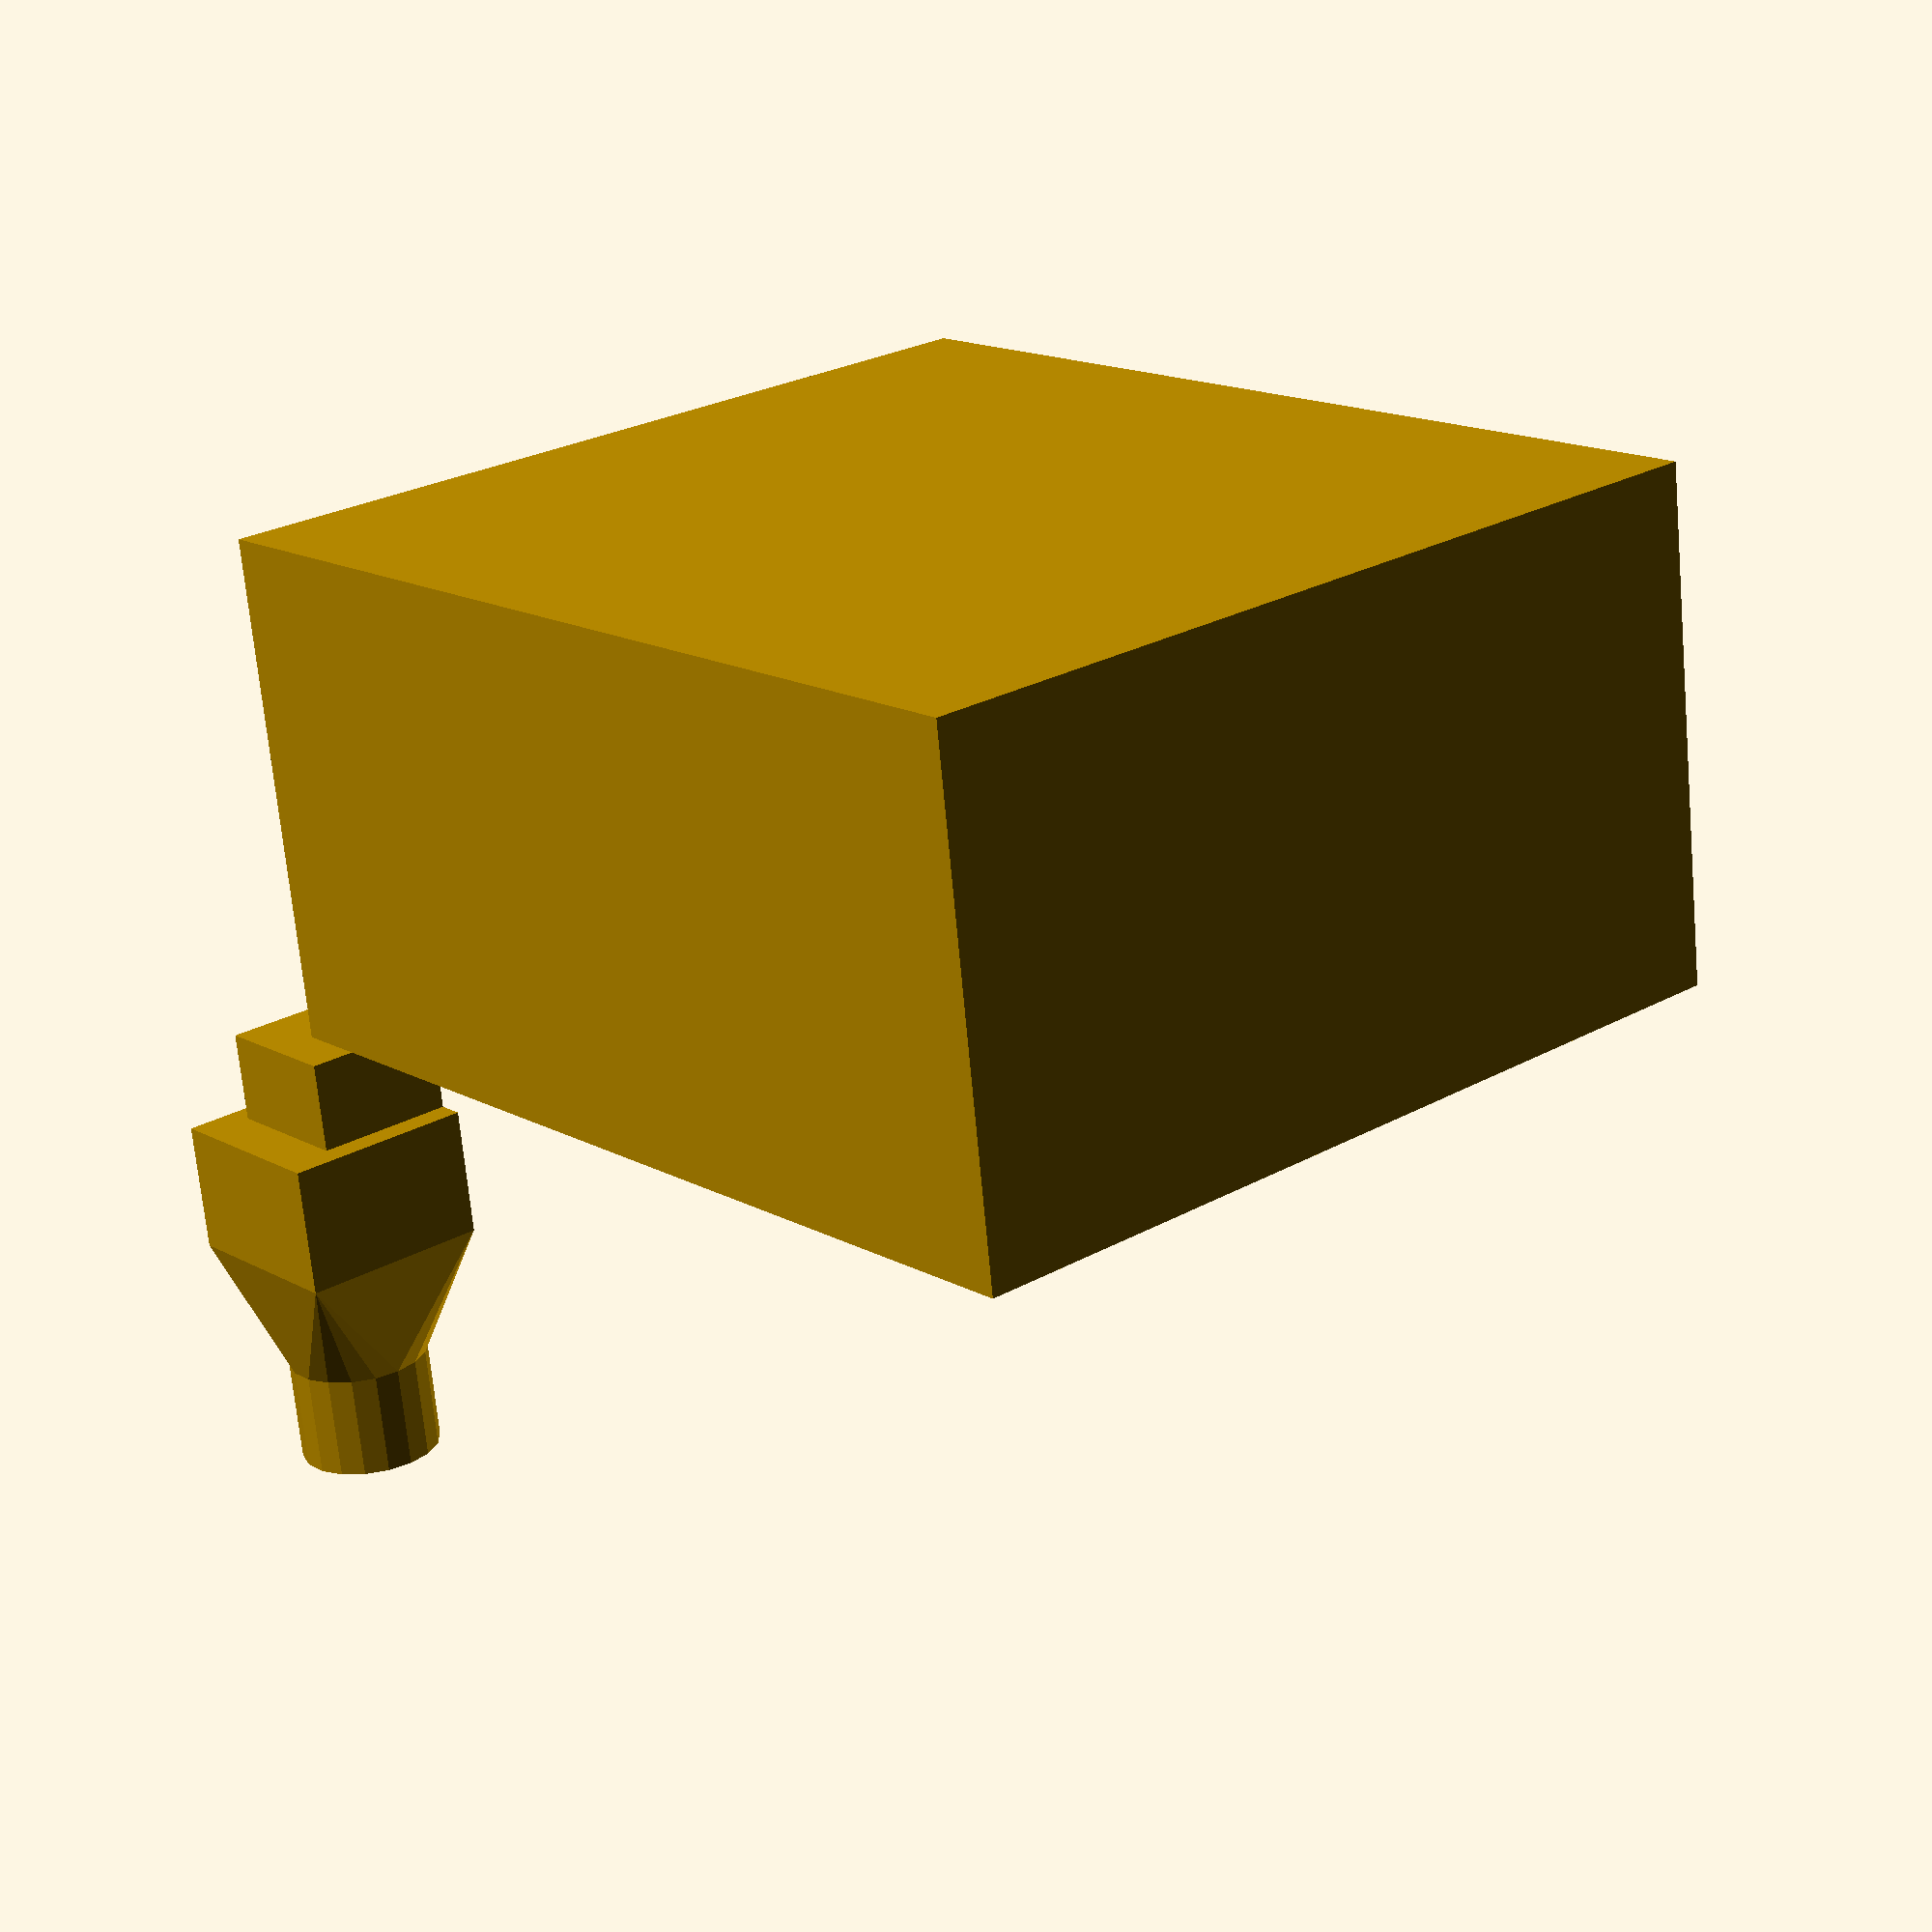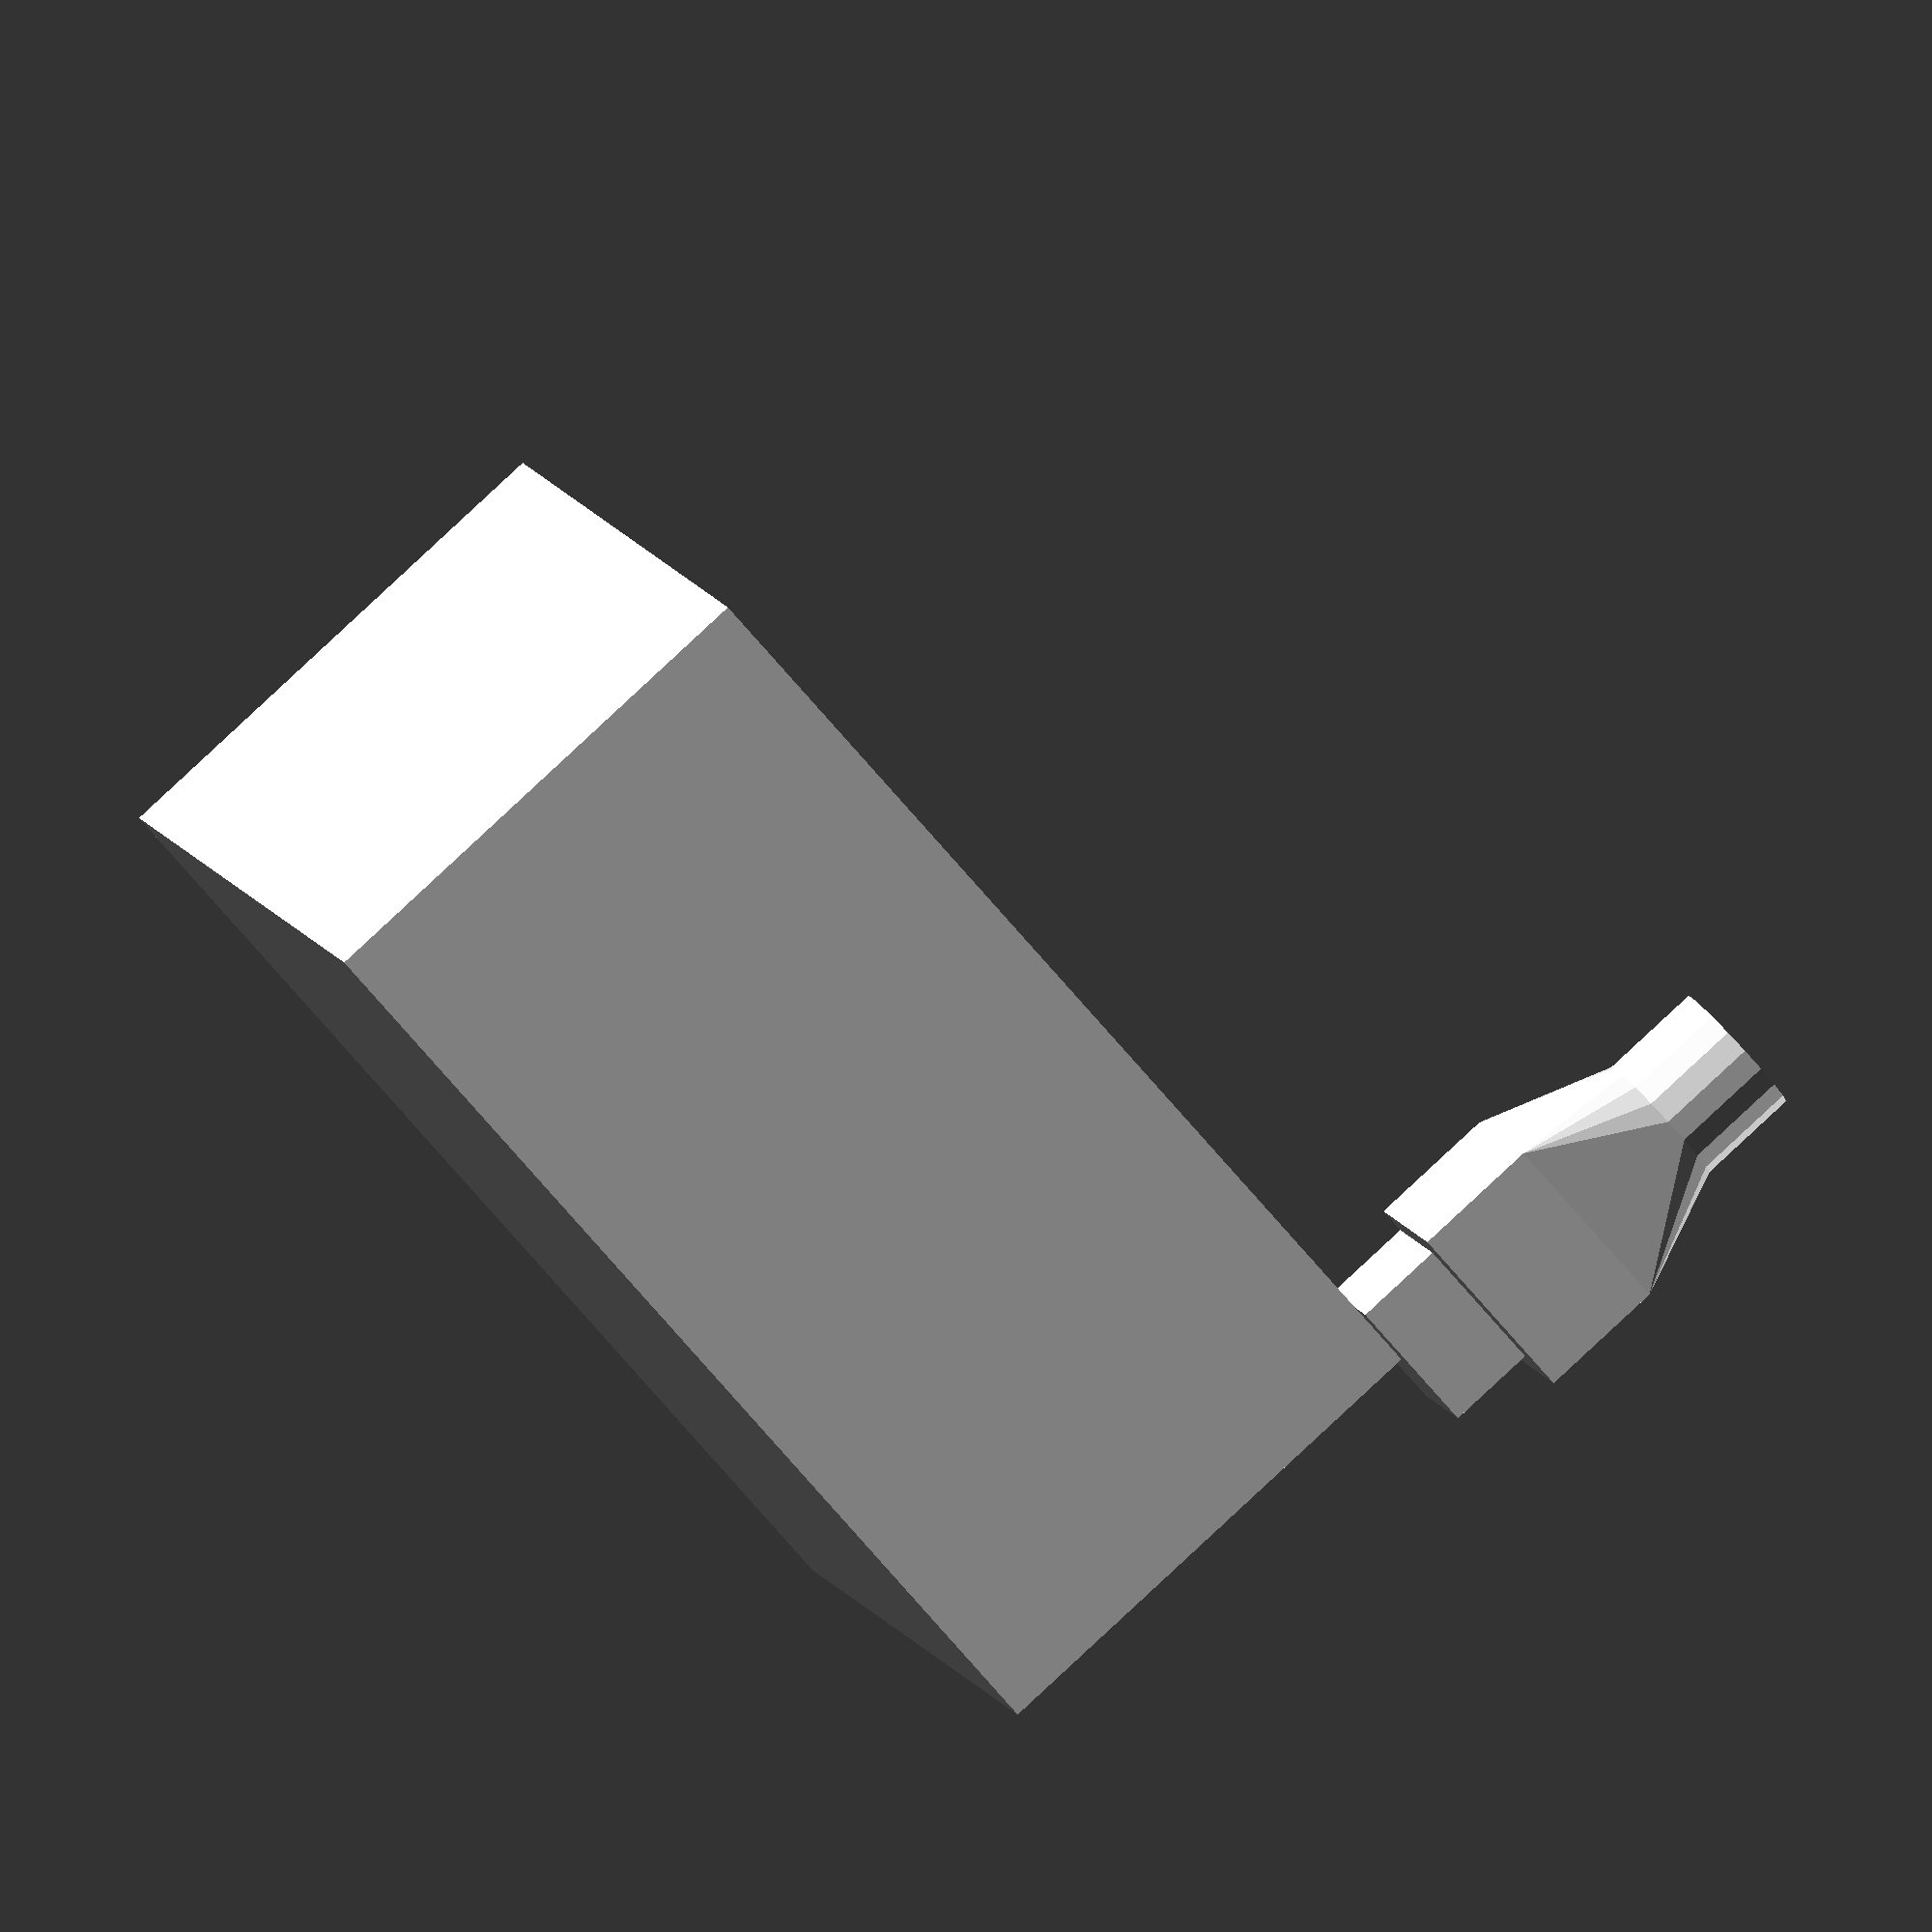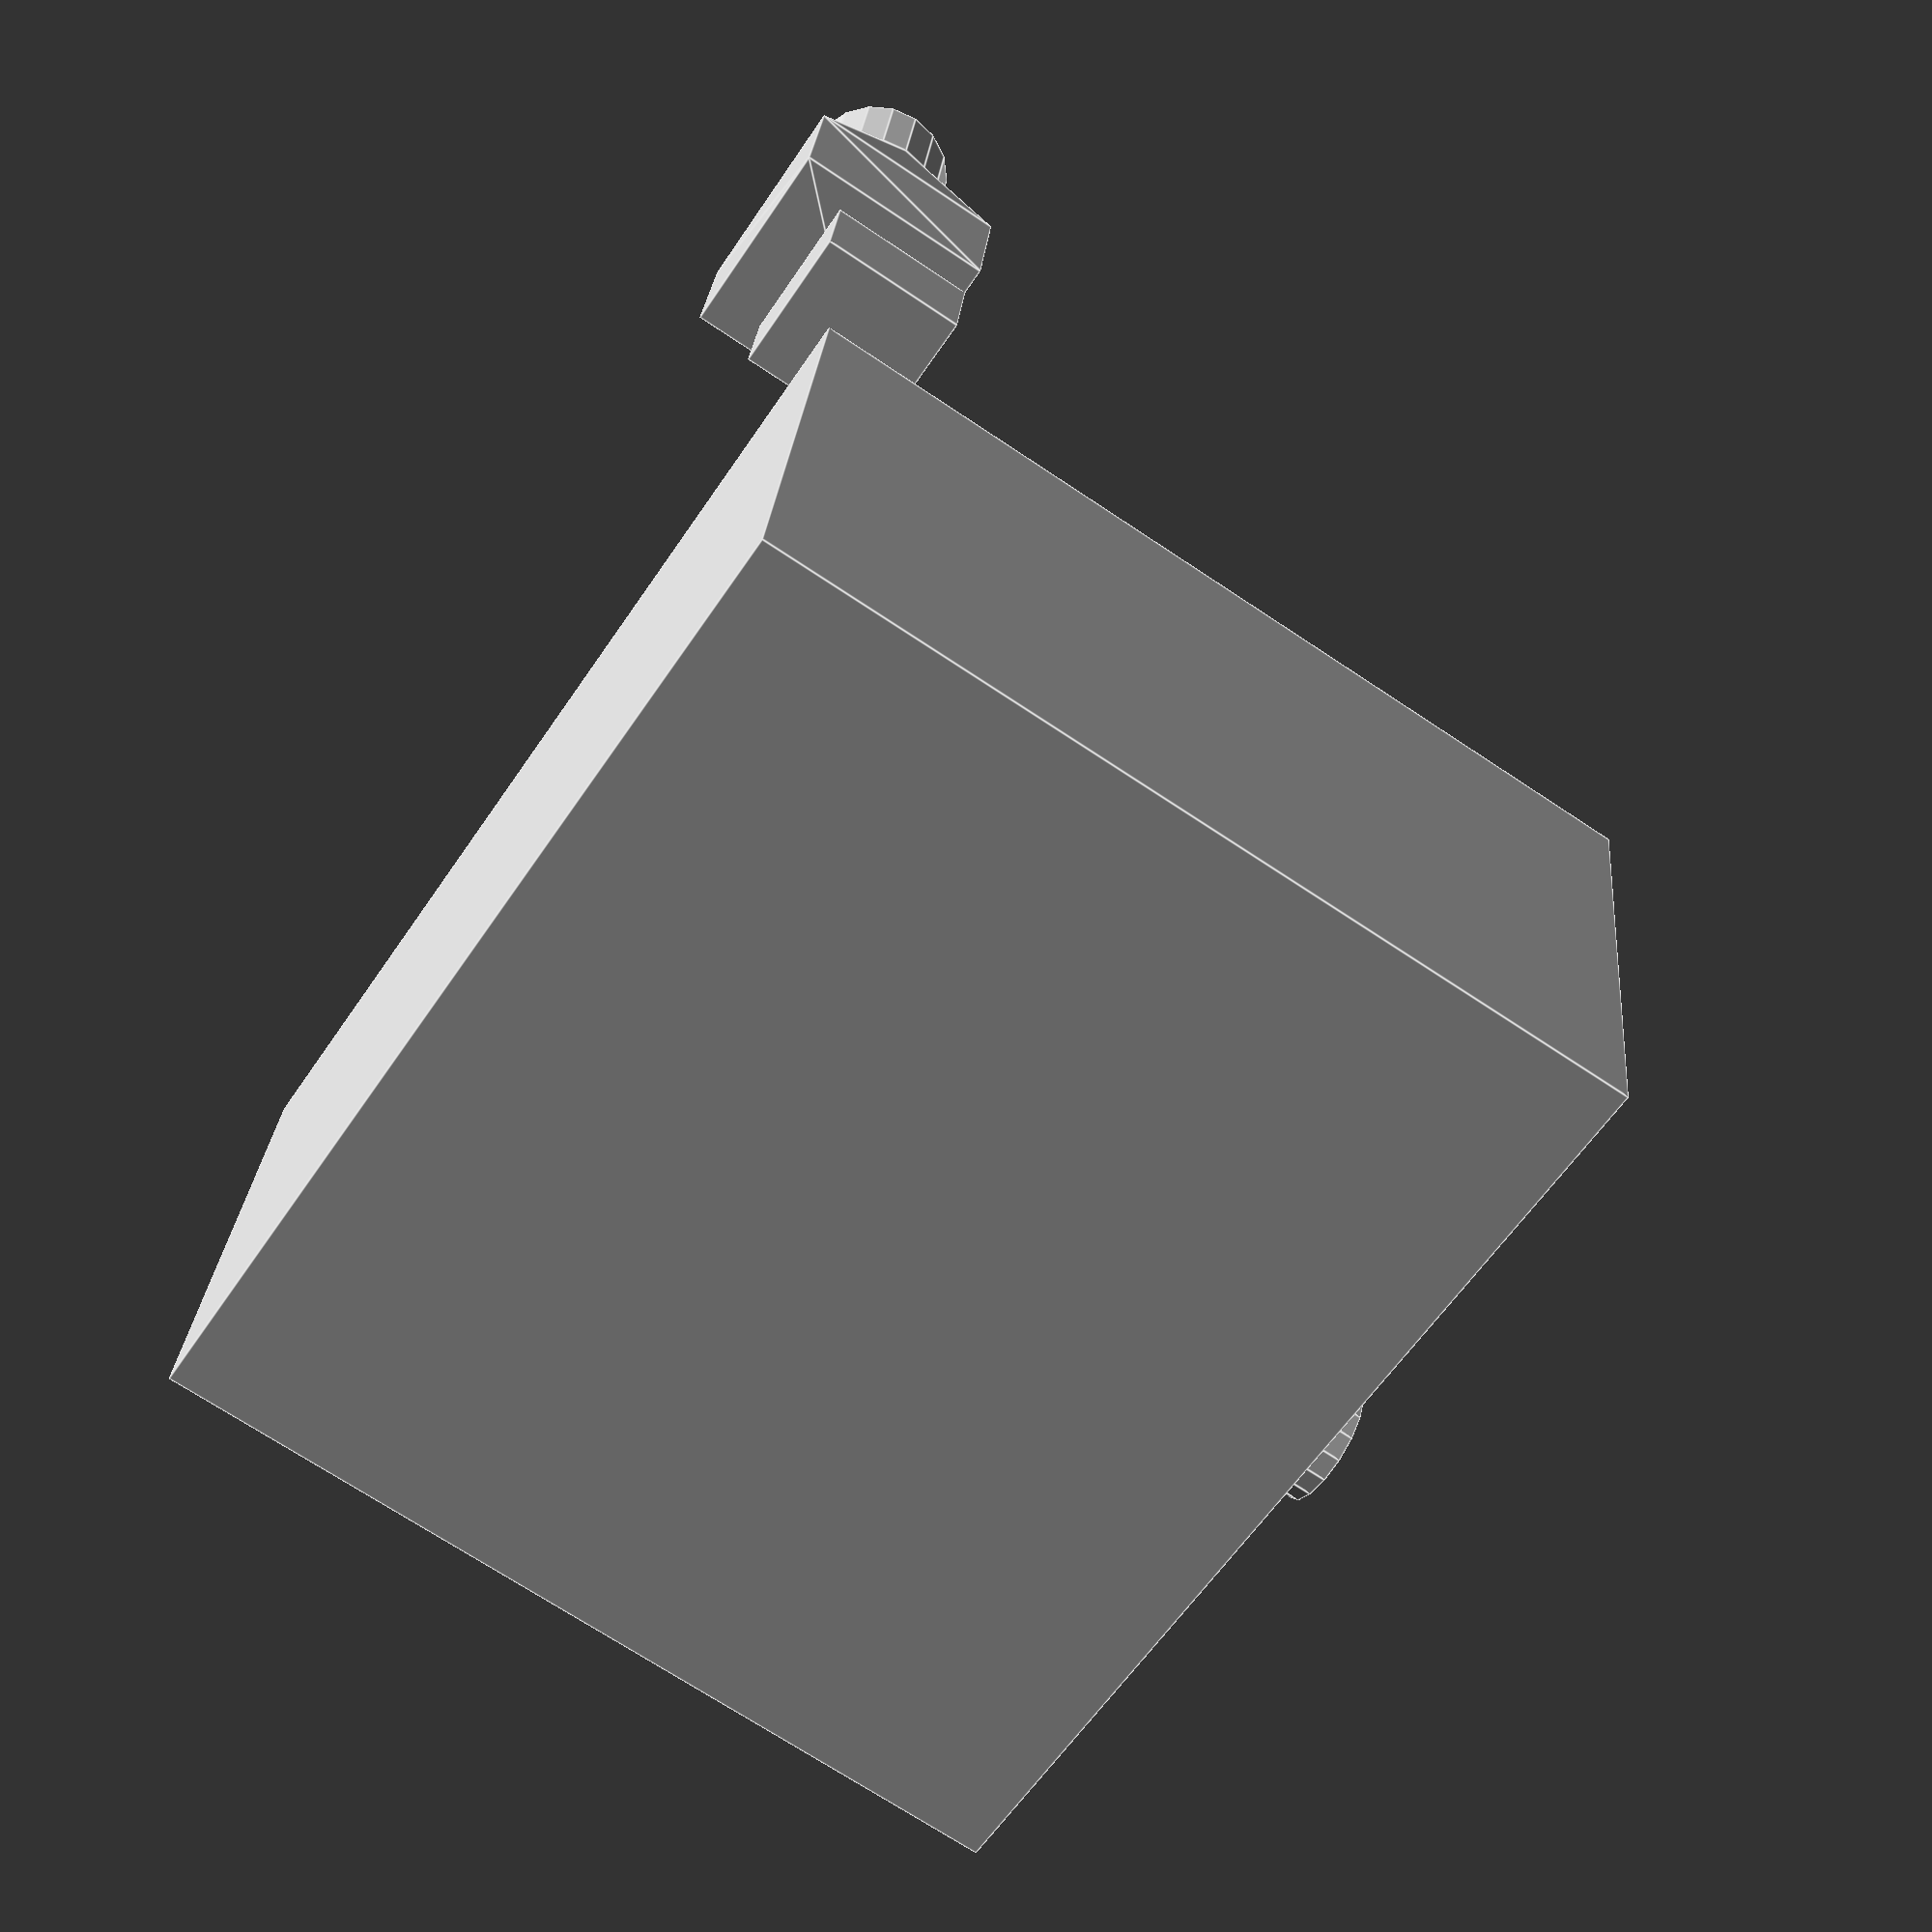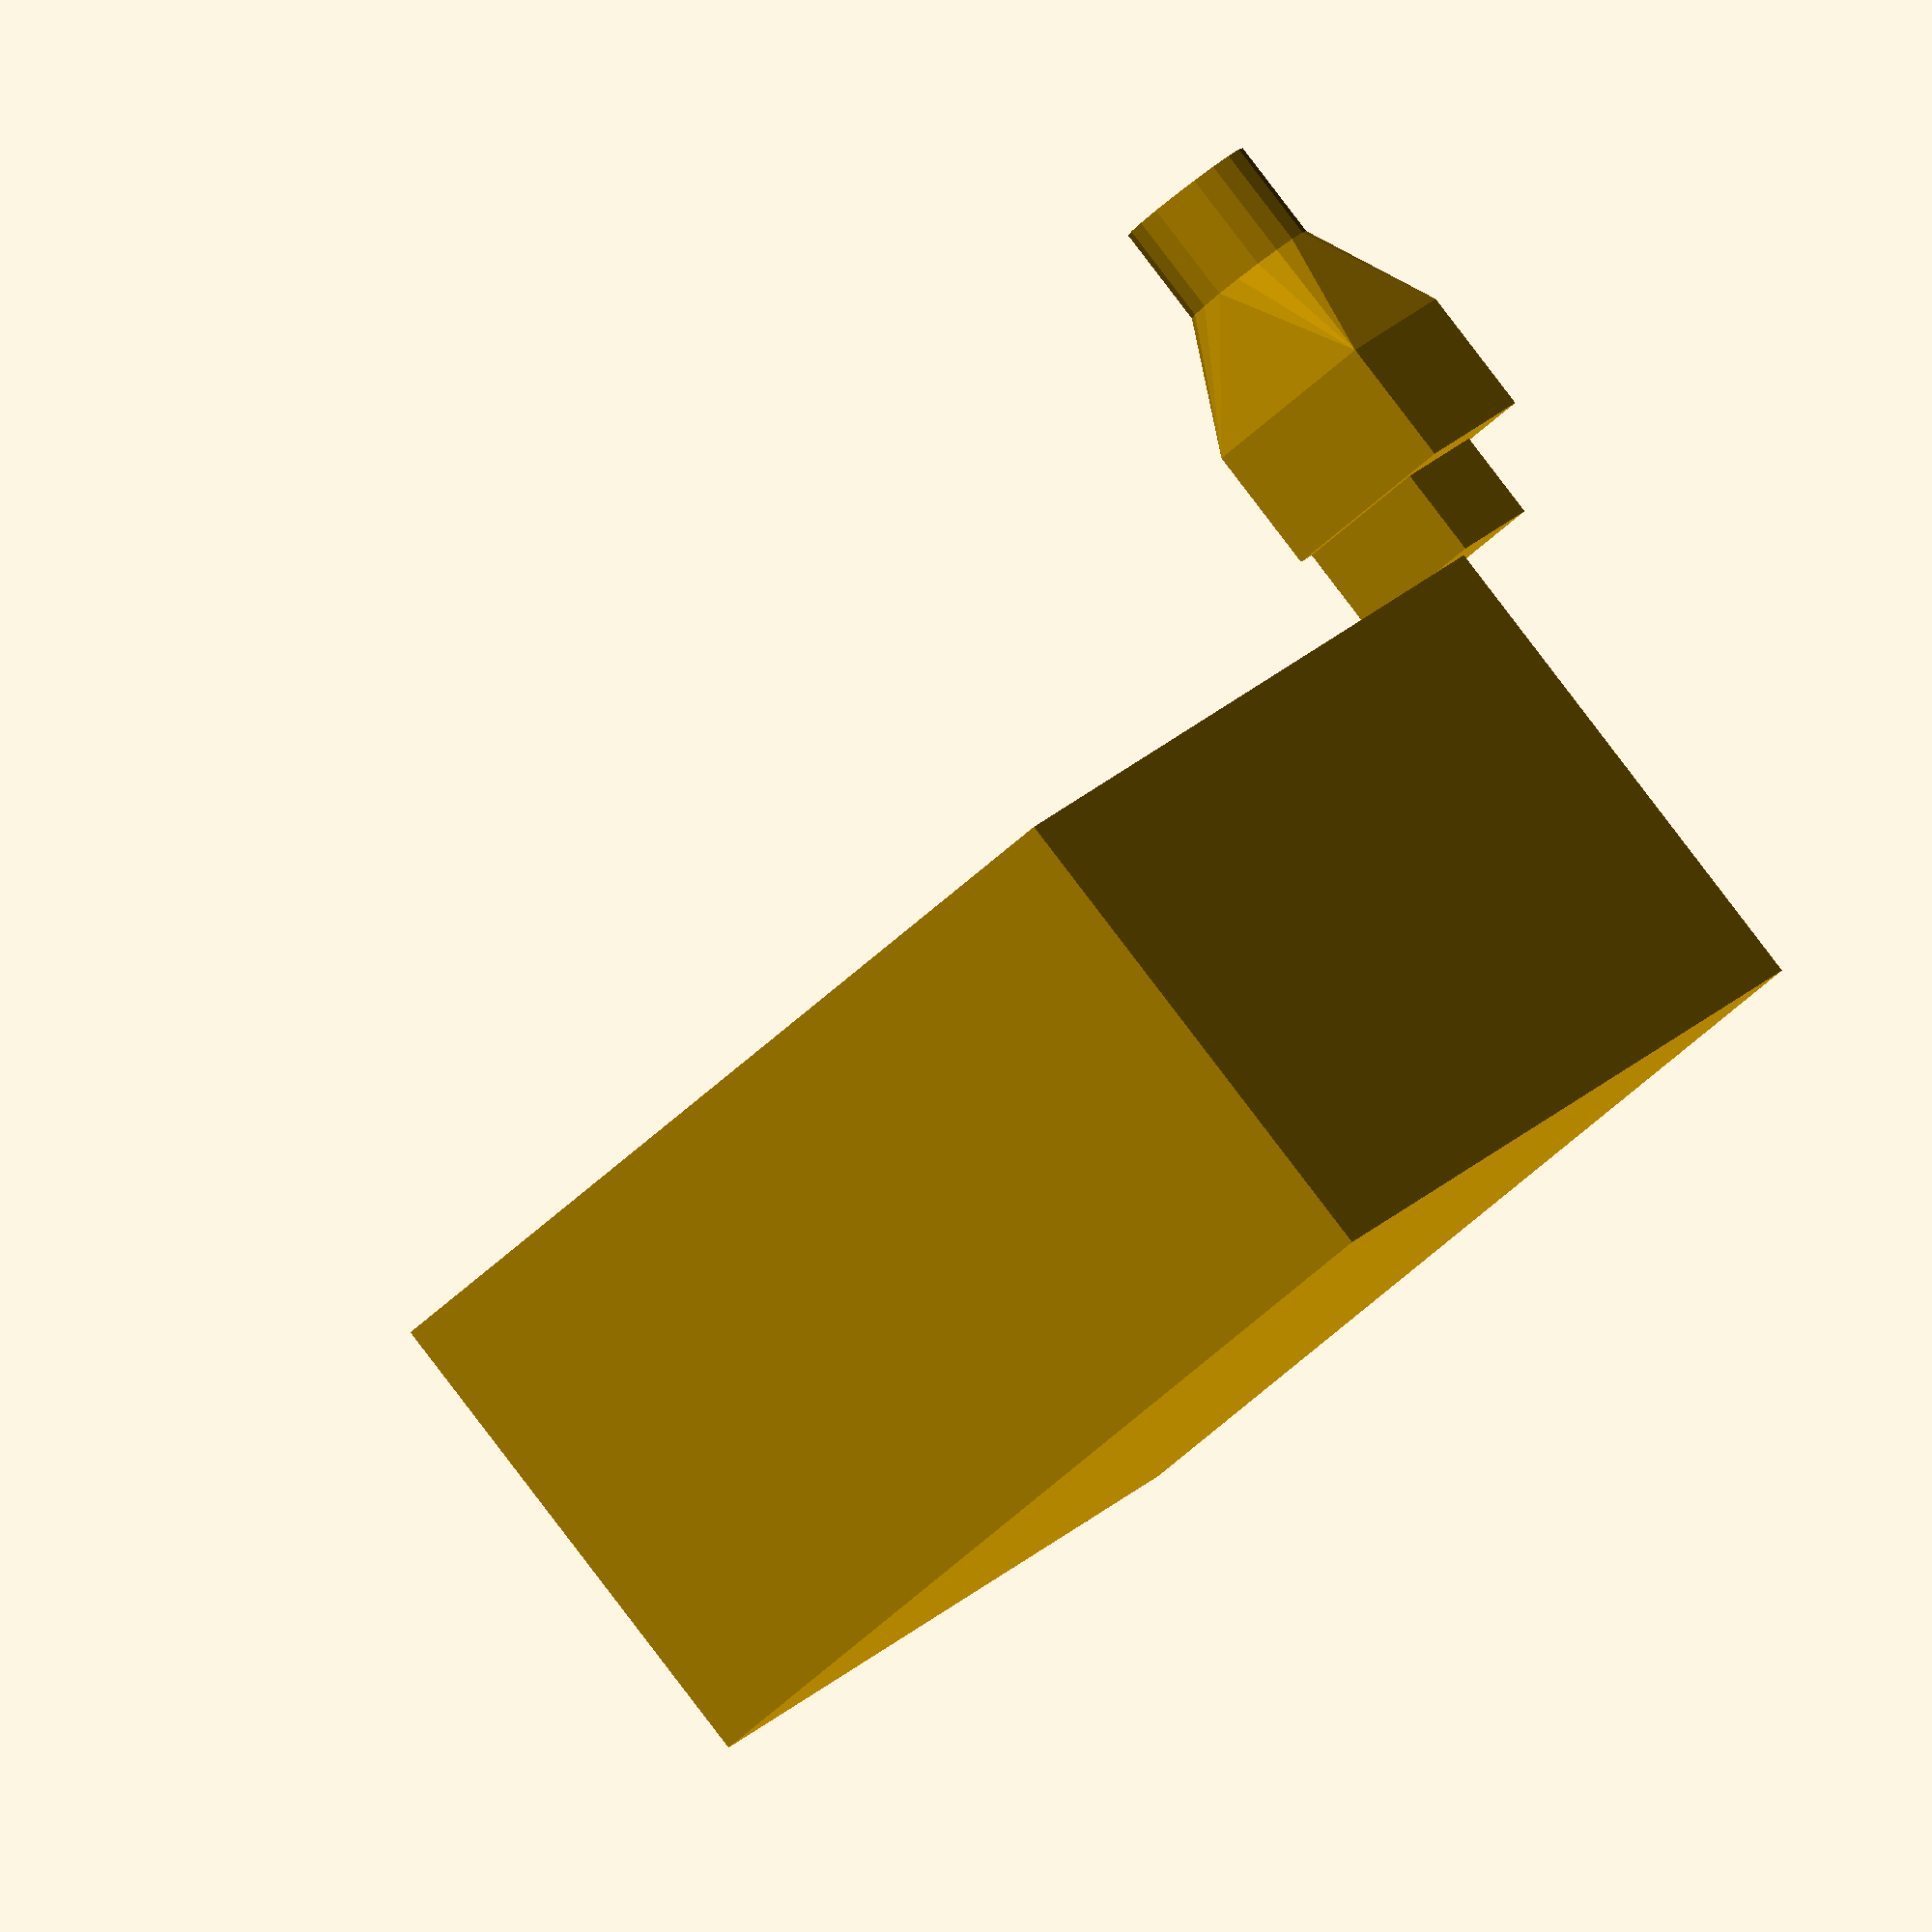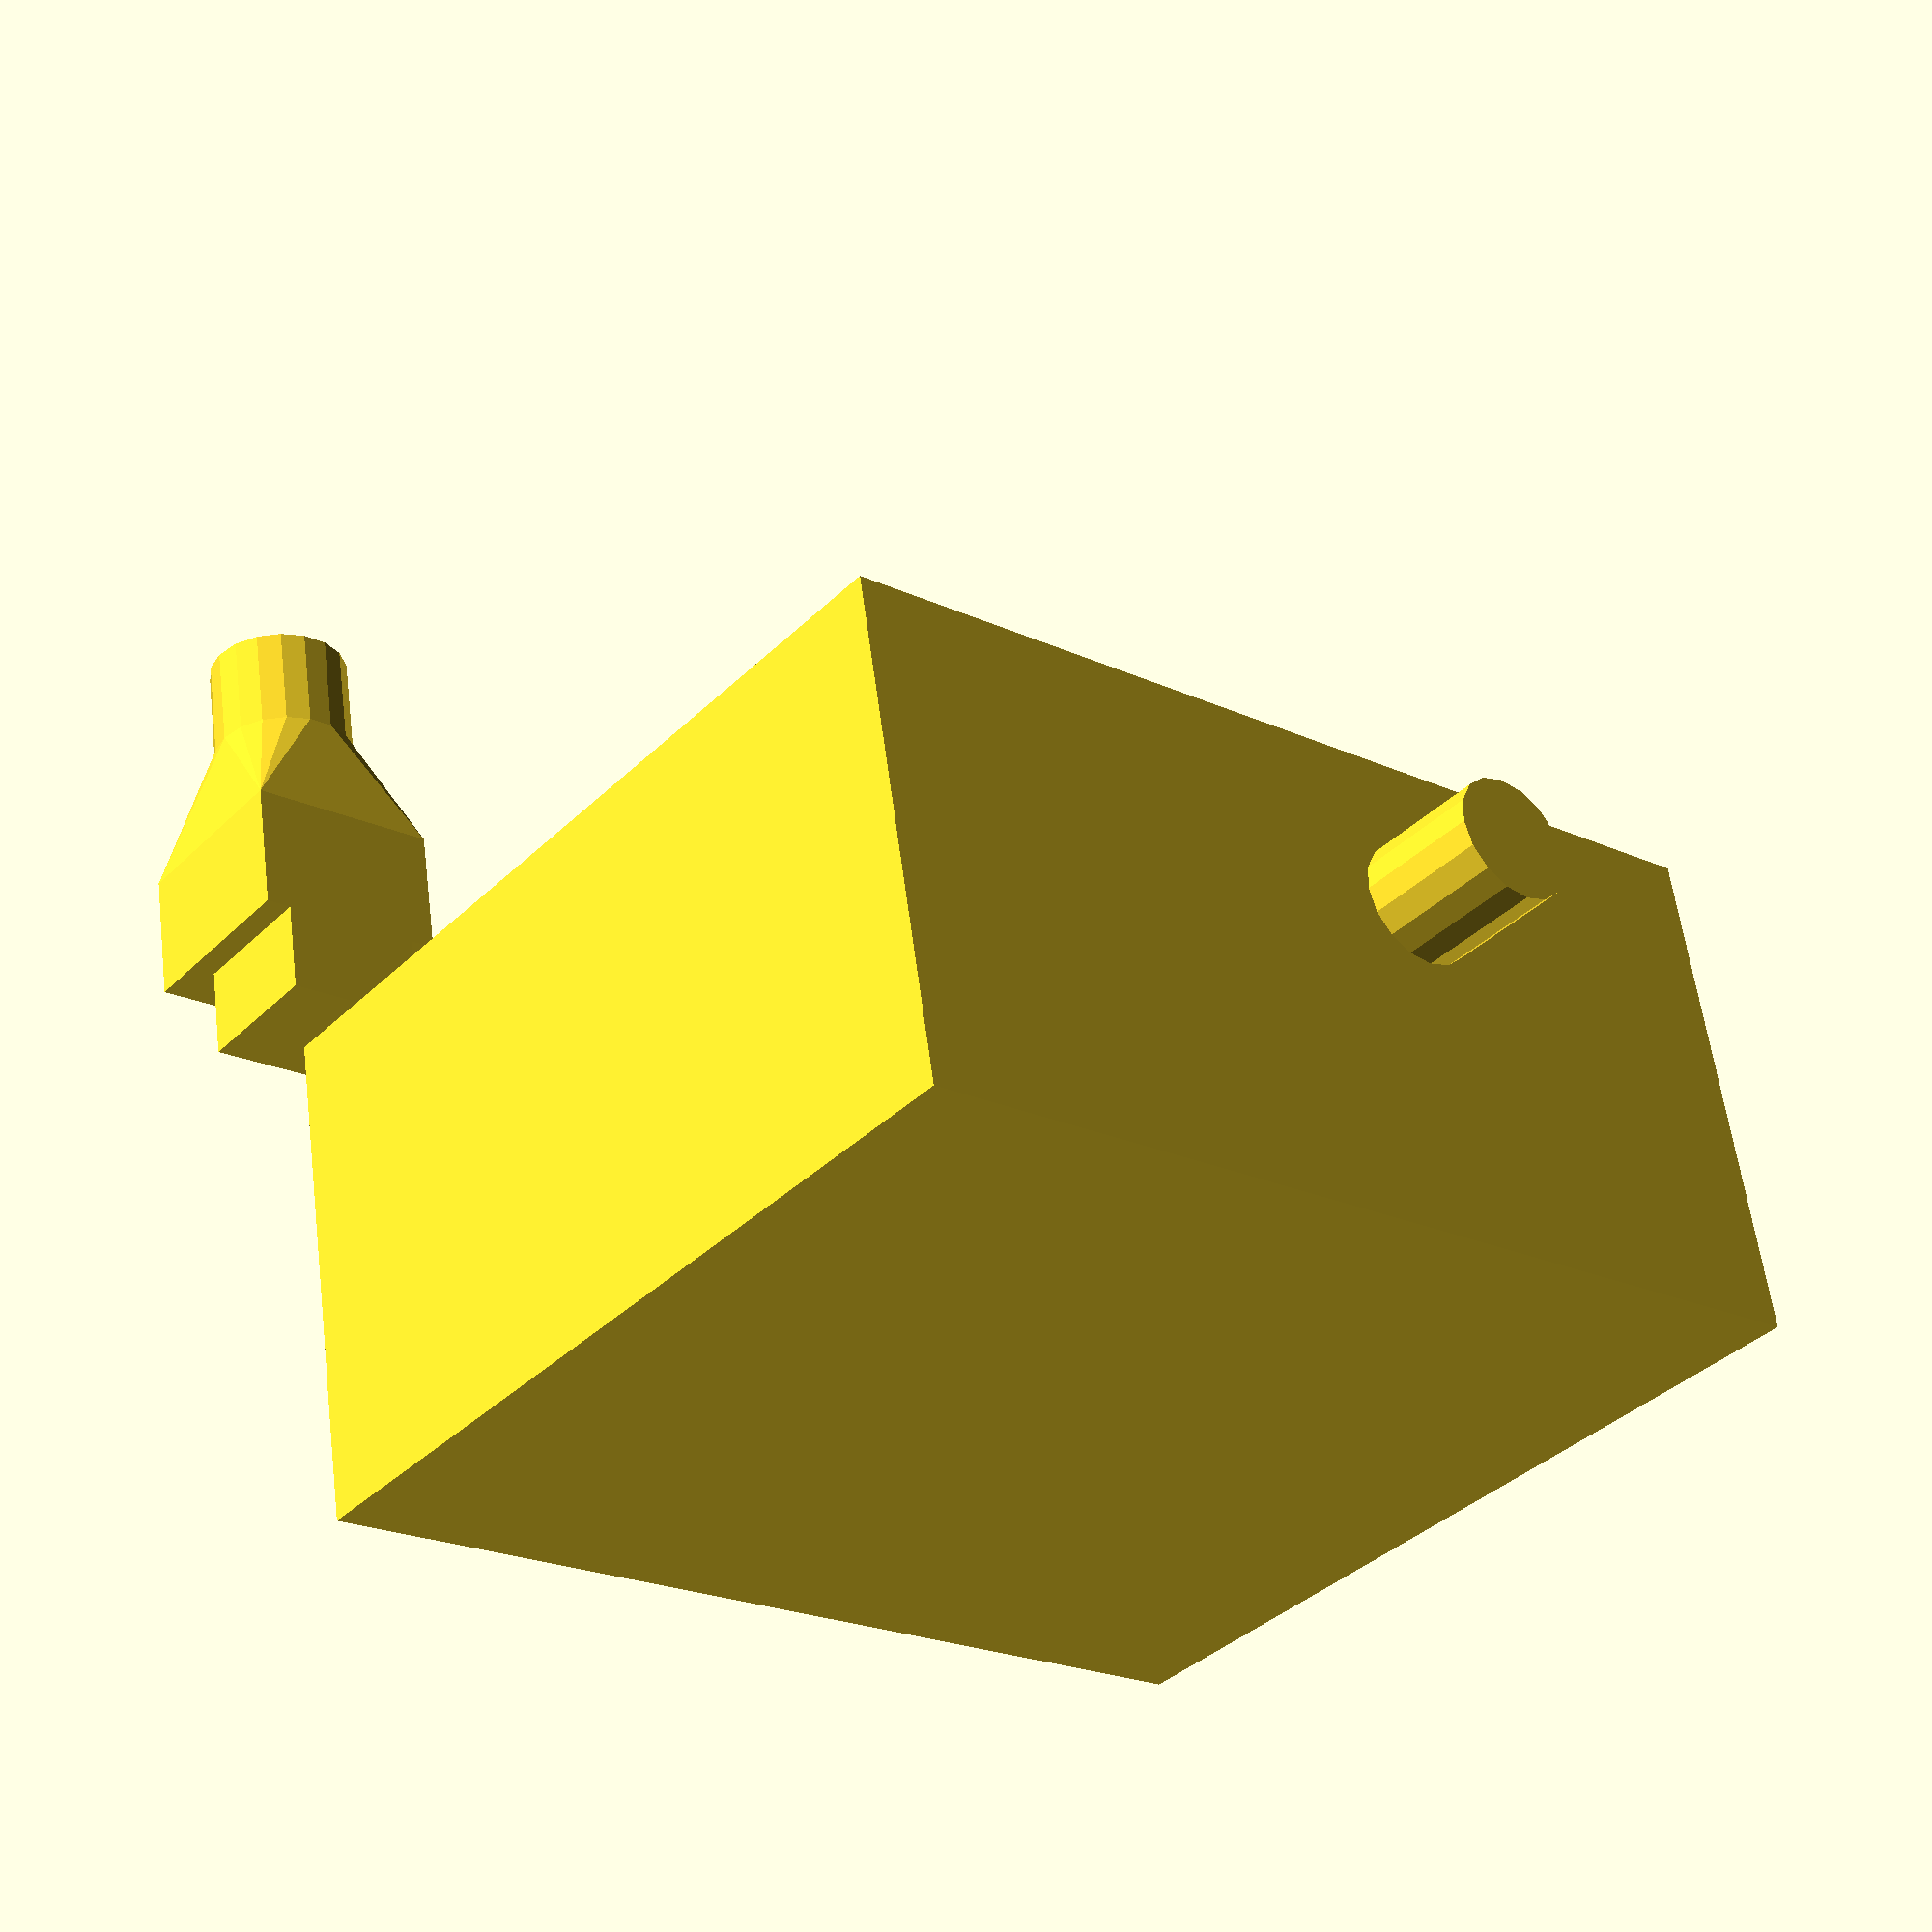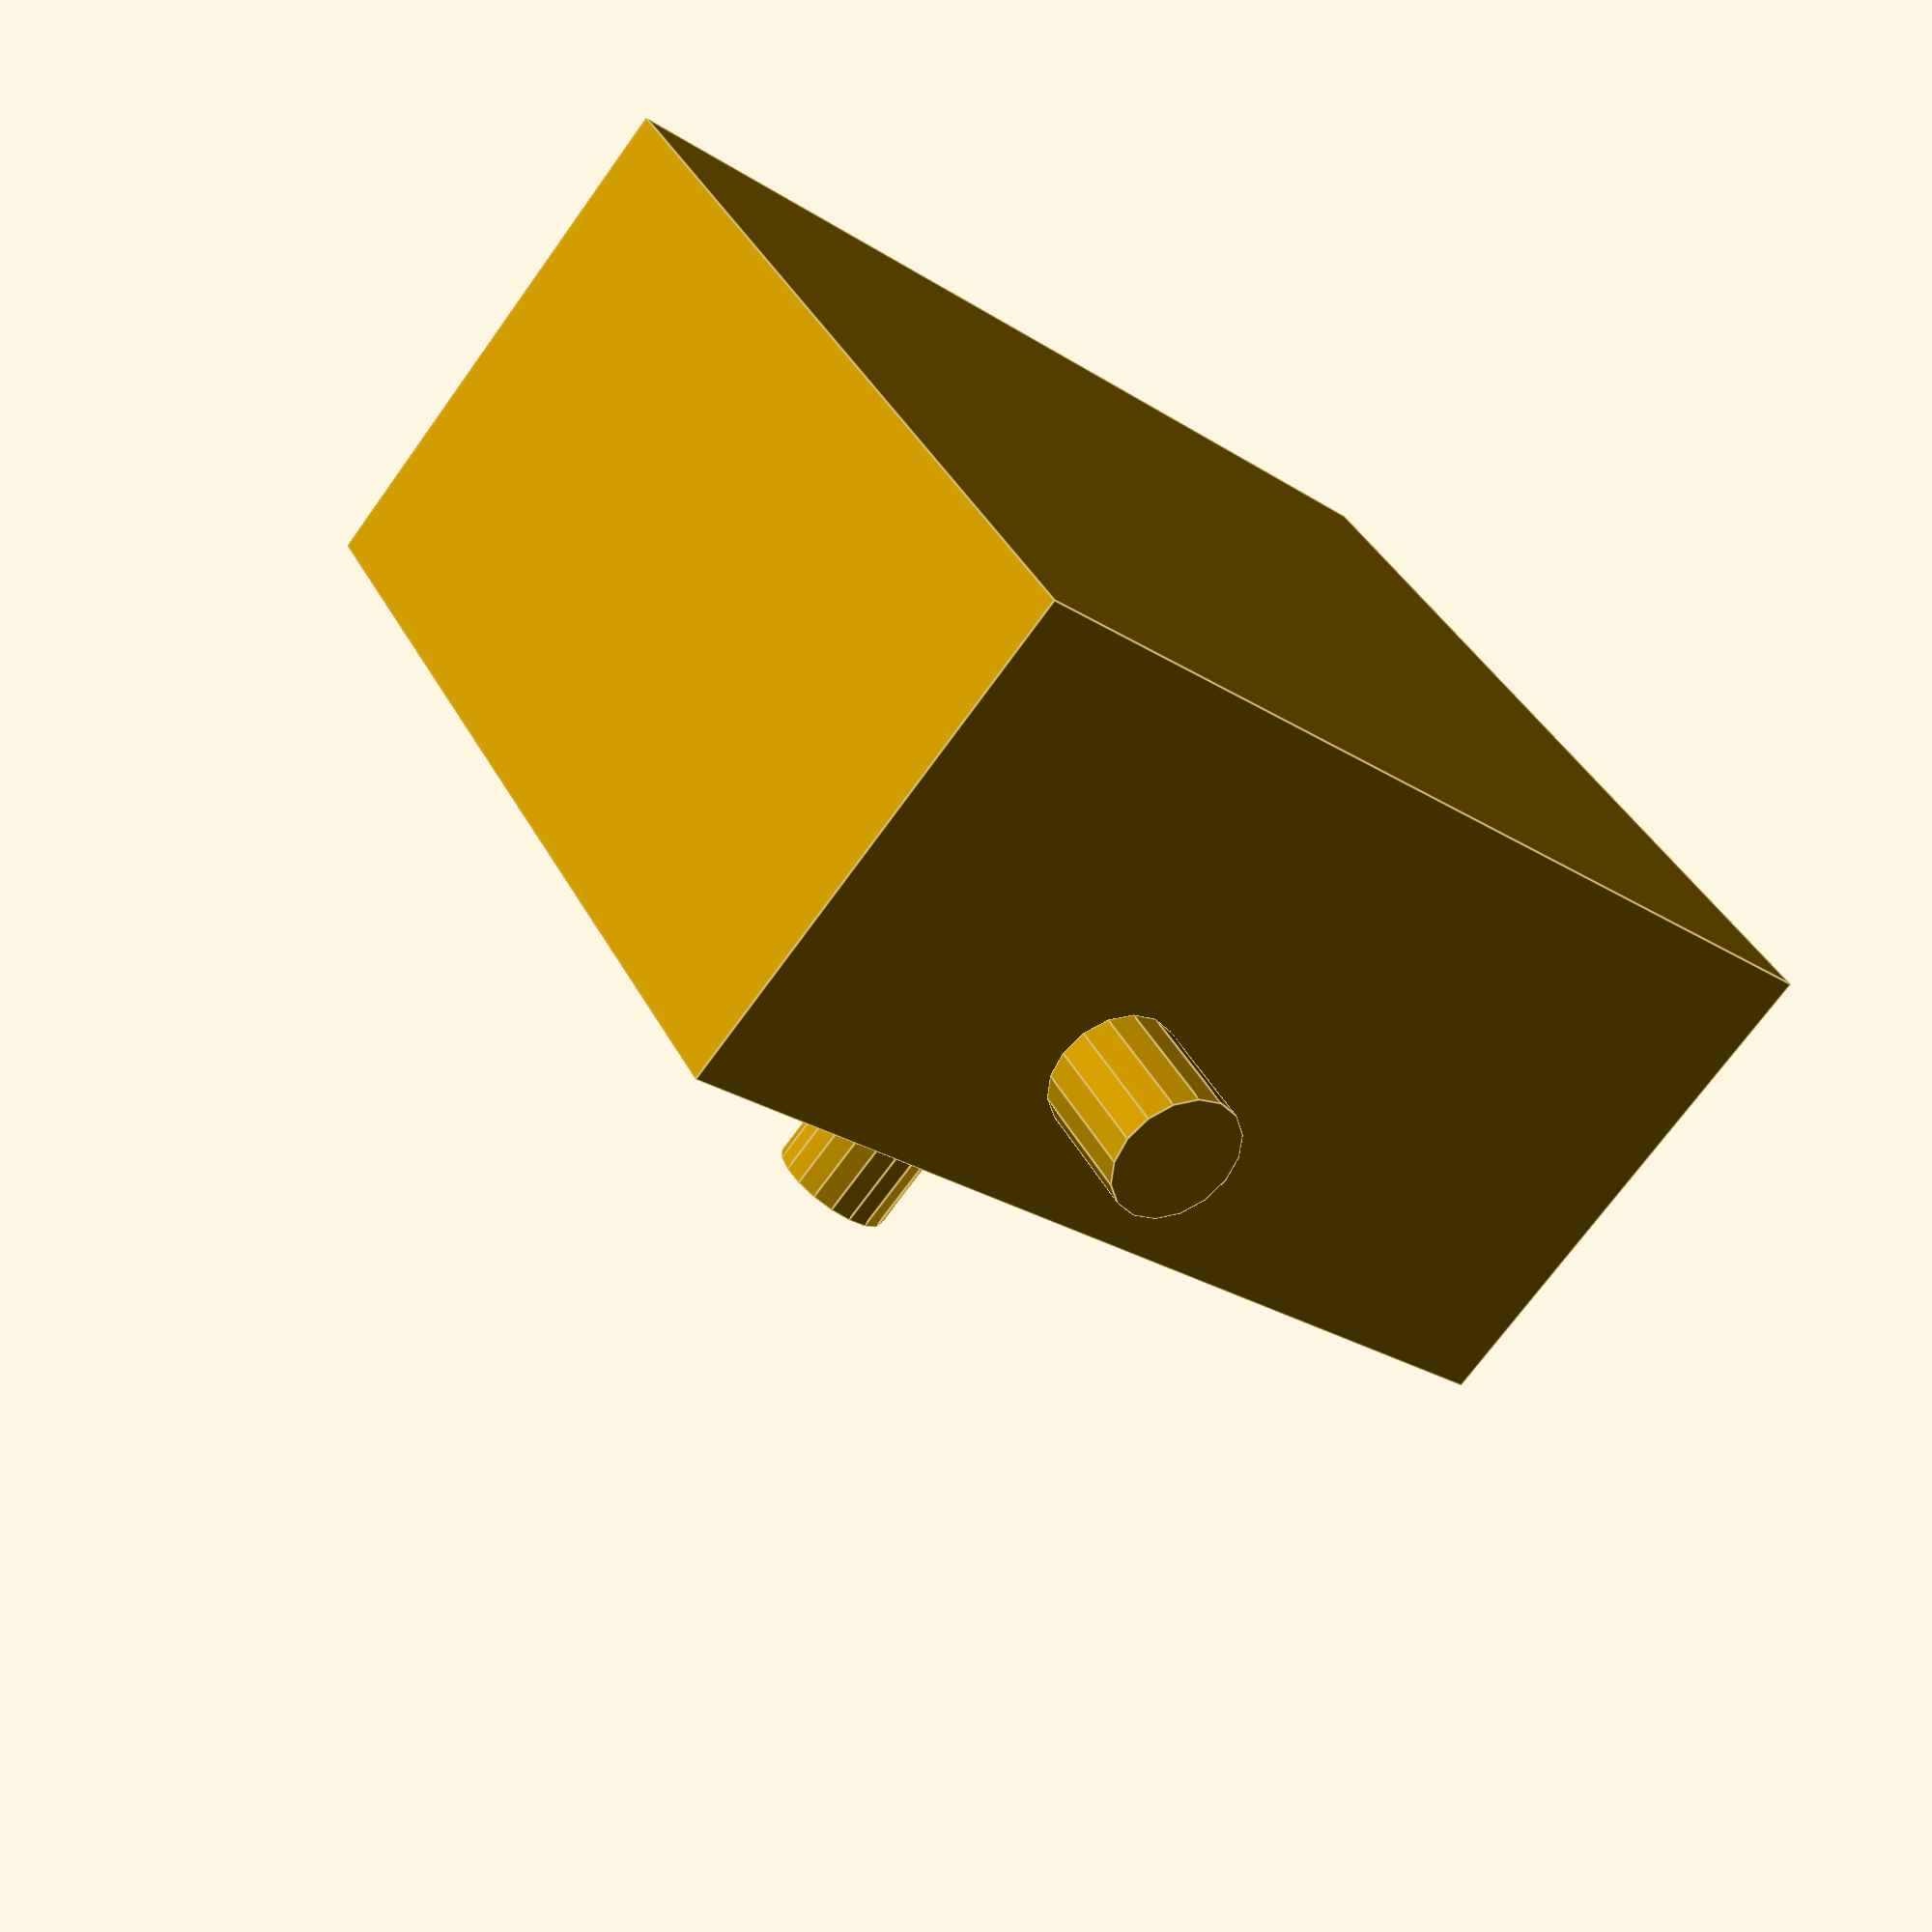
<openscad>
module inner() {
  height = 40;
  depth = 70;
  width = 80;
  audiojack_r = 10/2;
  port_depth= 10;
  audiojack_x=25;
  audiojack_y=7;
  cube([width,depth,height]);
  // audio jack
  translate([width-audiojack_r-audiojack_x,depth,audiojack_r+audiojack_y])
  rotate([-90,0,0]) {
    cylinder(port_depth,audiojack_r, audiojack_r, center=false);
  }
  //power jack
  //  rotate([-90,0,0])
  //translate([0,0,height])
  mirror([0,0,1])
  dc_jack();
}

module dc_jack() {
  rubber_r = 11/2;
  rubber_r_depth = 8;
  rubber_depth = 30;
  rubber_back = 15;
  rubber_back_depth = 10;
  terminal_depth = 7;
  terminal_width = 11;
  
  translate([0,0,terminal_depth]) {
    translate([0,0,rubber_back_depth*2]) {
      cylinder(rubber_r_depth, rubber_r, rubber_r);
    };
 
    hull() {
      translate([0,0,rubber_back_depth*2-rubber_r_depth])
        cylinder(rubber_r_depth, rubber_r, rubber_r);

      translate([-rubber_back/2, -rubber_back/2,0])
        cube([rubber_back, rubber_back, rubber_back_depth]);
   }
  }
  translate([-terminal_width/2, (rubber_back-terminal_width*2)/2,0])
    cube([terminal_width, terminal_width, terminal_depth]);
}


inner();

</openscad>
<views>
elev=69.8 azim=48.8 roll=5.2 proj=p view=solid
elev=95.0 azim=19.2 roll=132.9 proj=o view=wireframe
elev=332.5 azim=123.6 roll=4.8 proj=p view=edges
elev=93.6 azim=58.9 roll=217.4 proj=o view=wireframe
elev=300.8 azim=39.0 roll=352.6 proj=p view=solid
elev=71.1 azim=149.0 roll=324.2 proj=p view=edges
</views>
